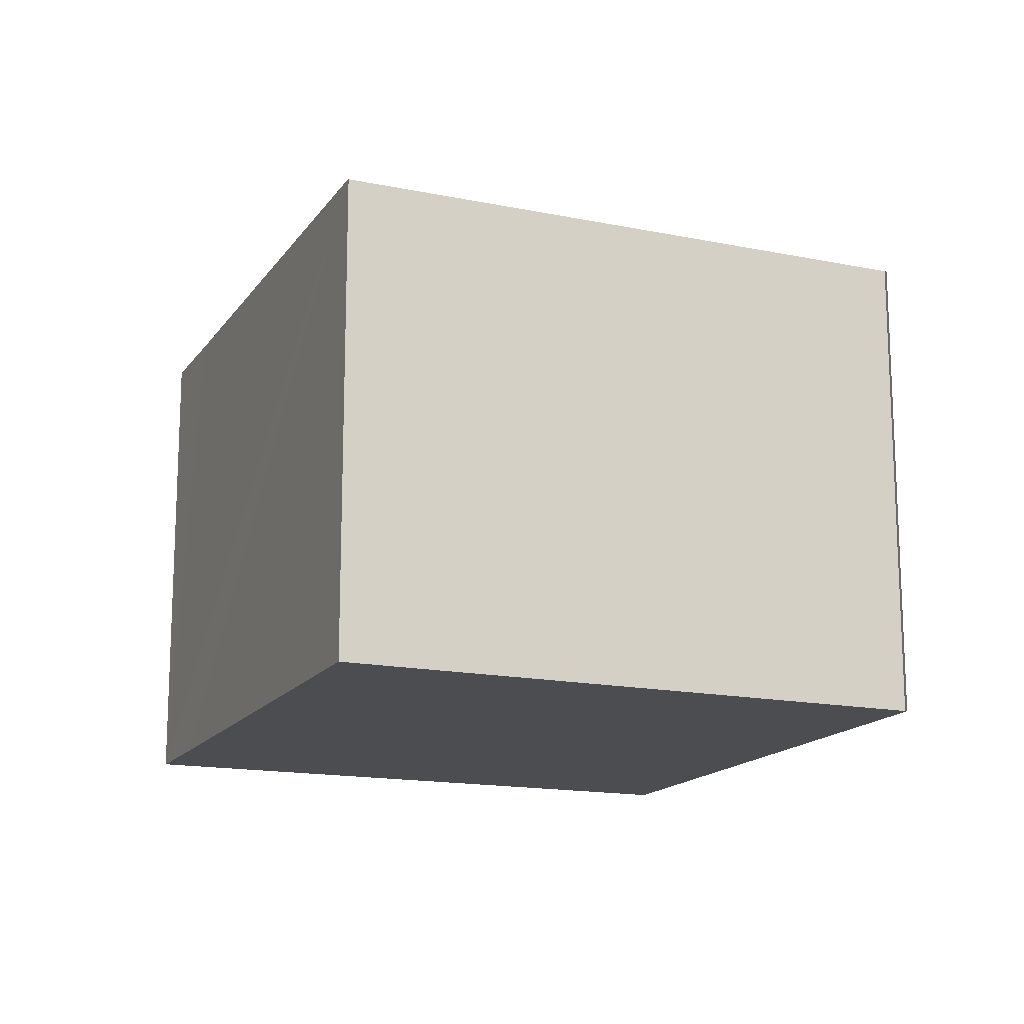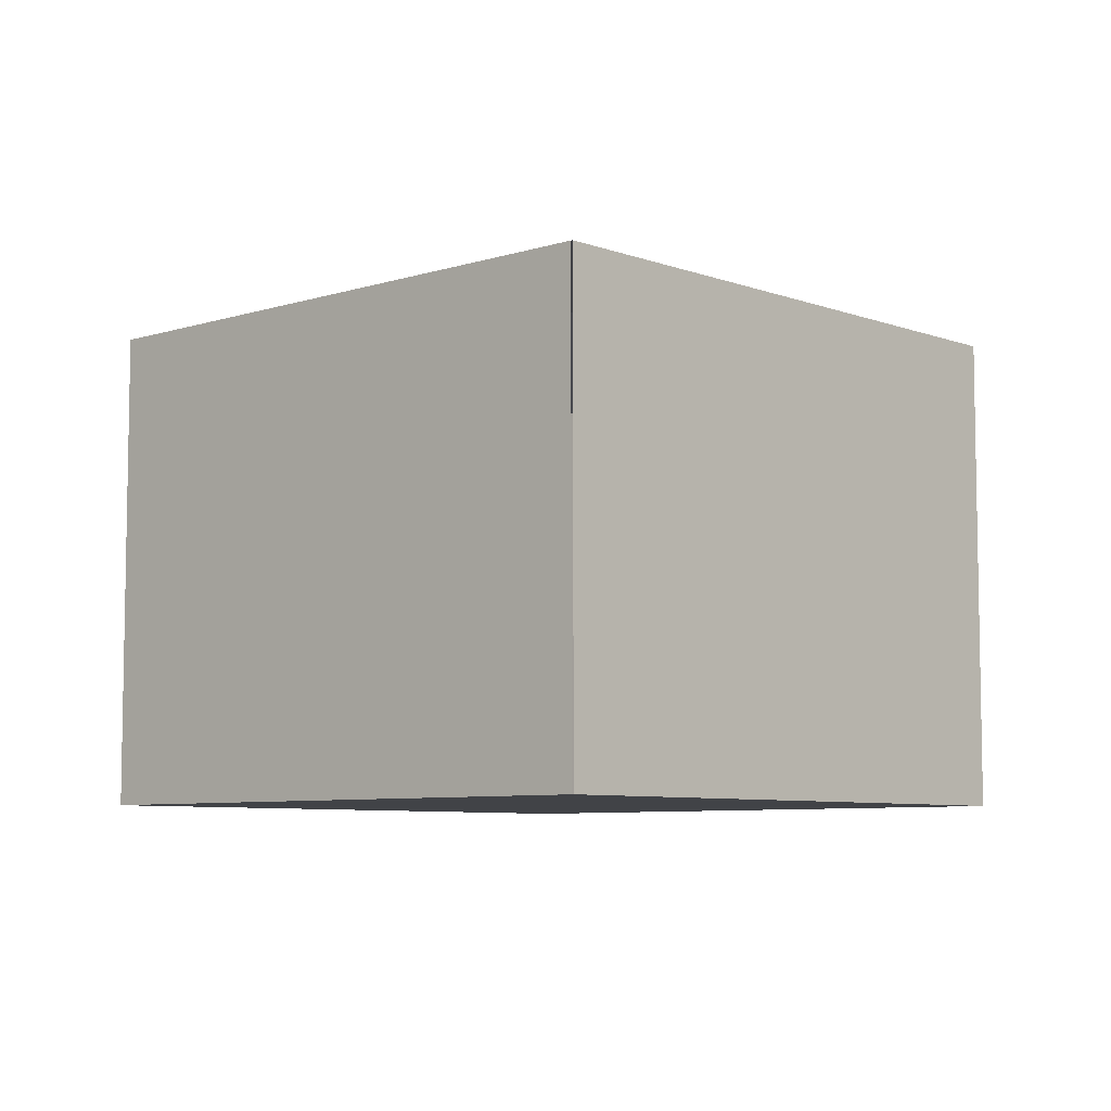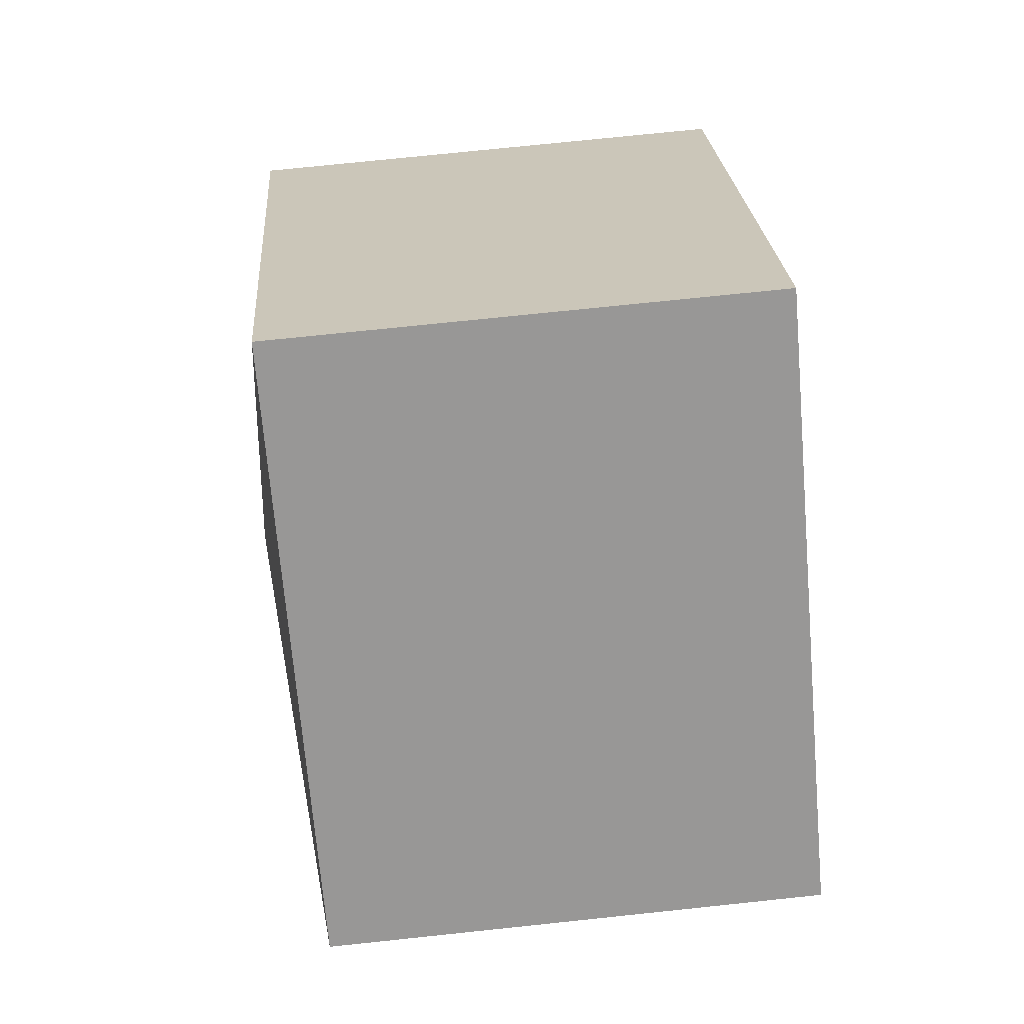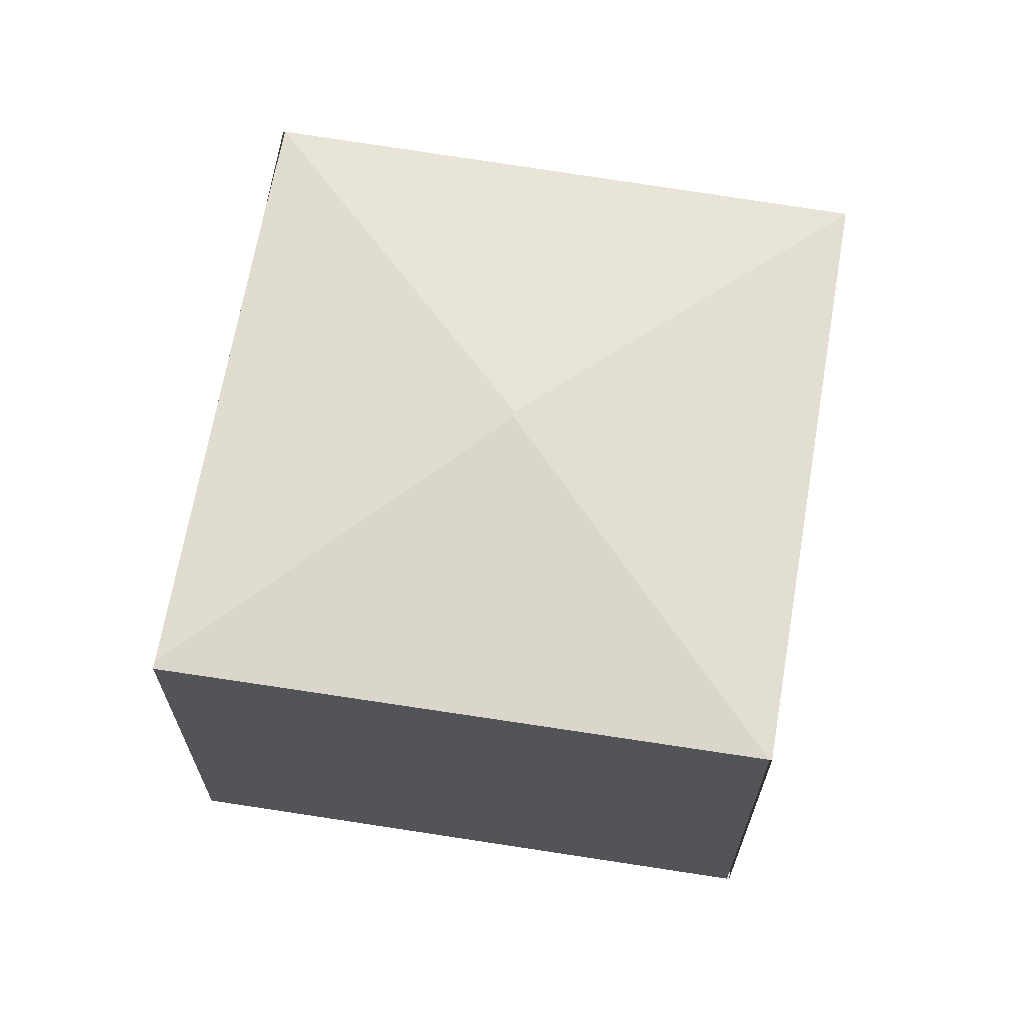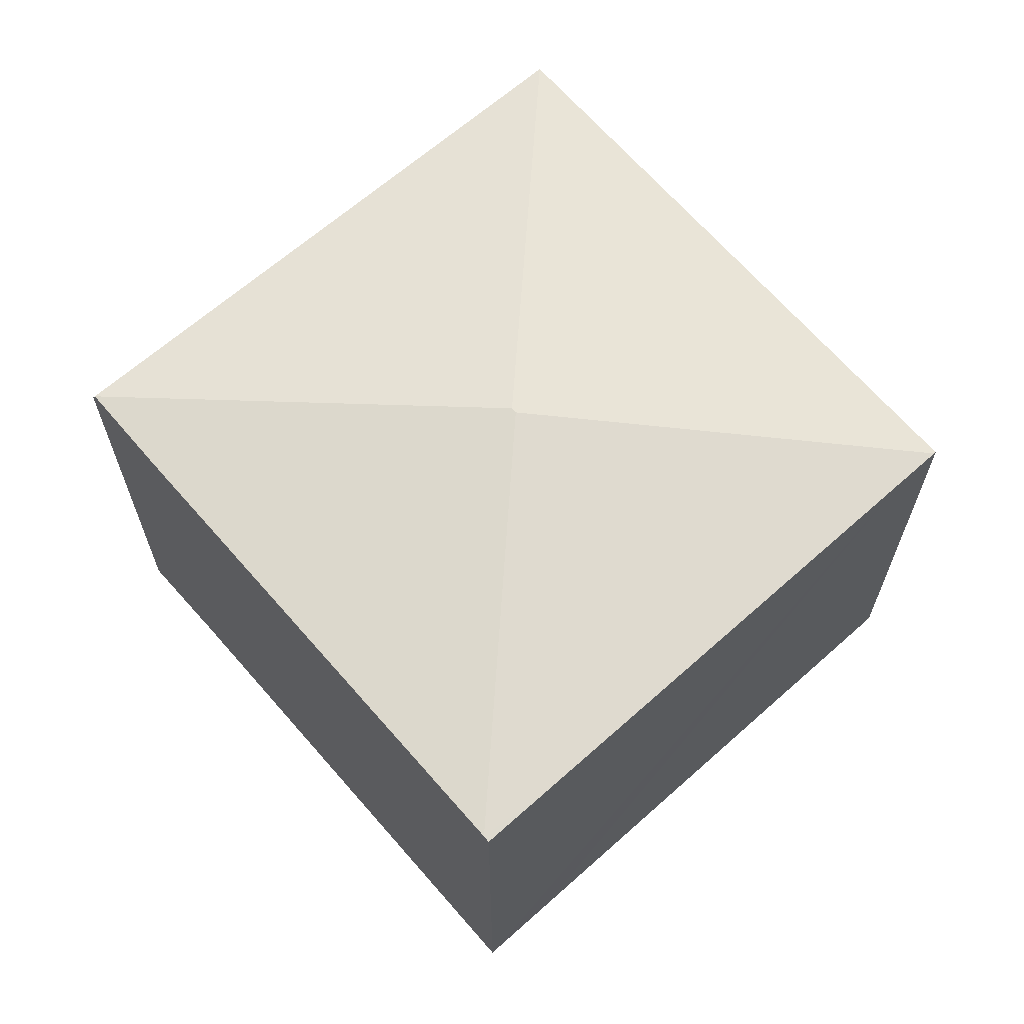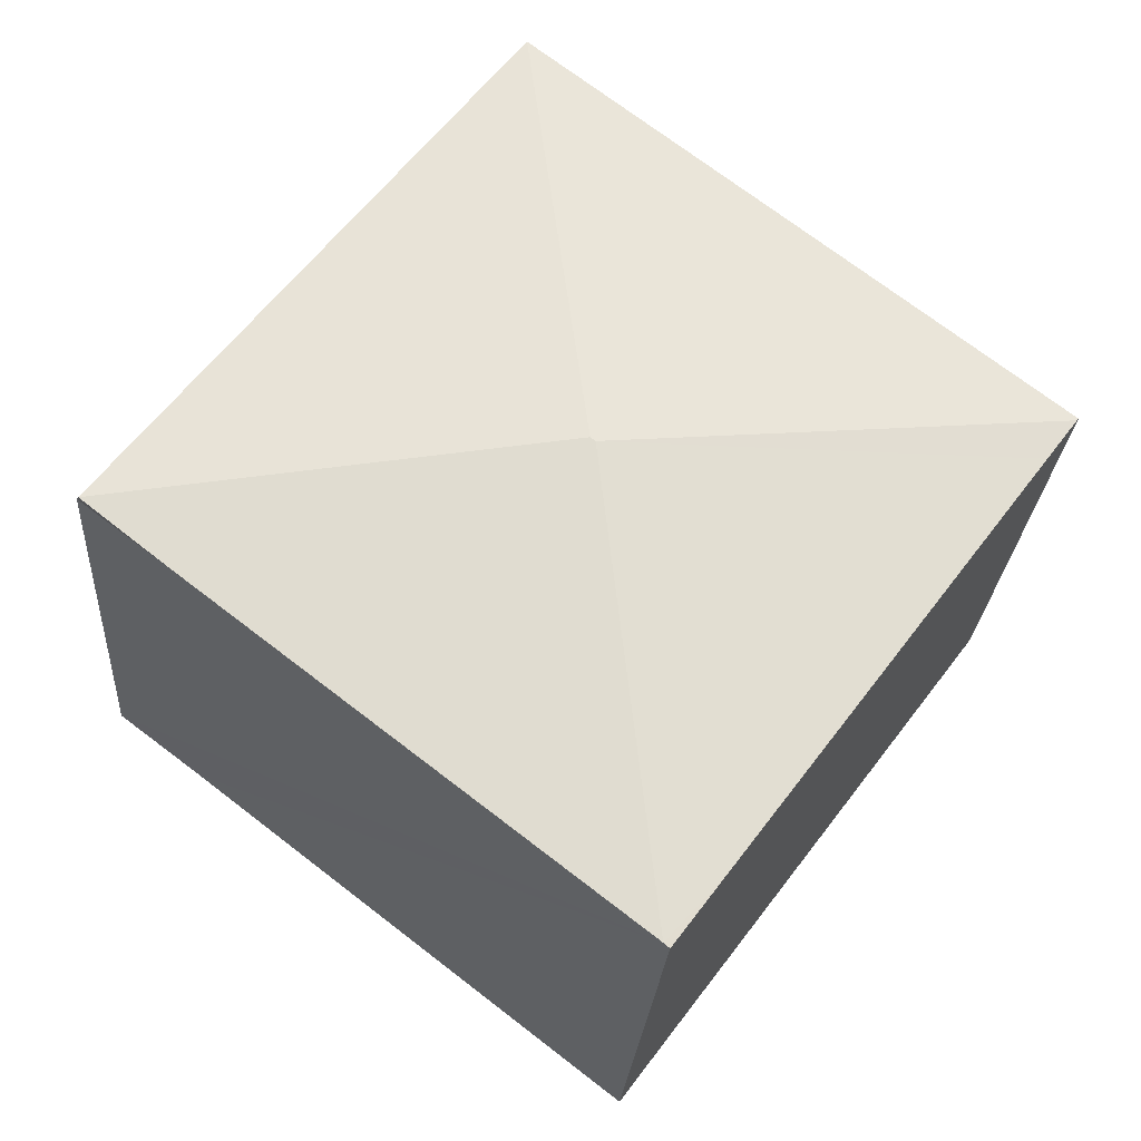
<metadata>
{"format":"obj","ext":"obj","renderer":"f3d","projection":"perspective","resolution":1024,"background":"white","views":[{"elev":-15.6,"azim":-150.4,"up":"+Y"},{"elev":-7.0,"azim":-84.6,"up":"+Y"},{"elev":74.3,"azim":-96.0,"up":"+Z"},{"elev":67.2,"azim":-118.0,"up":"+Y"},{"elev":66.6,"azim":-168.7,"up":"+Y"},{"elev":-25.4,"azim":176.1,"up":"+Z"}]}
</metadata>
<code>
v  5.721 3.505 -1.246
v  3.163 3.757 -0.384
v  6.306 3.506 -0.784
v  2.728 3.506 -3.56
v  3.129 3.757 -0.411
v  3.564 3.506 2.77
v  2.334 3.501 -3.117
v  2.688 3.5 -3.591
v  0.225 3.507 -0.3
v  0.011 3.508 -0.014
v  0 3.506 2.147e-16
v  2.688 2.199e-16 -3.591
v  2.334 1.909e-16 -3.117
v  0.225 1.837e-17 -0.3
v  0.011 8.573e-19 -0.014
v  0 0 0
v  3.564 -1.696e-16 2.77
v  6.306 4.801e-17 -0.784
v  6.315 3.504 -0.796
v  6.315 4.874e-17 -0.796
v  5.721 7.63e-17 -1.246
v  2.728 2.18e-16 -3.56
g defaultobject
f 1 2 3
f 2 1 4
f 2 4 5
f 2 6 3
f 7 4 8
f 4 7 5
f 5 7 9
f 5 9 10
f 6 10 11
f 10 6 5
f 5 6 2
f 12 7 8
f 7 12 9
f 9 12 13
f 9 13 14
f 9 14 10
f 10 14 15
f 16 6 11
f 6 16 17
f 17 3 6
f 3 17 18
f 3 18 19
f 19 18 20
f 20 1 19
f 1 20 4
f 4 20 21
f 4 21 22
f 4 22 8
f 8 22 12
f 16 18 17
f 18 16 15
f 18 15 14
f 18 14 13
f 18 13 12
f 18 12 22
f 18 22 21
f 20 18 21

</code>
